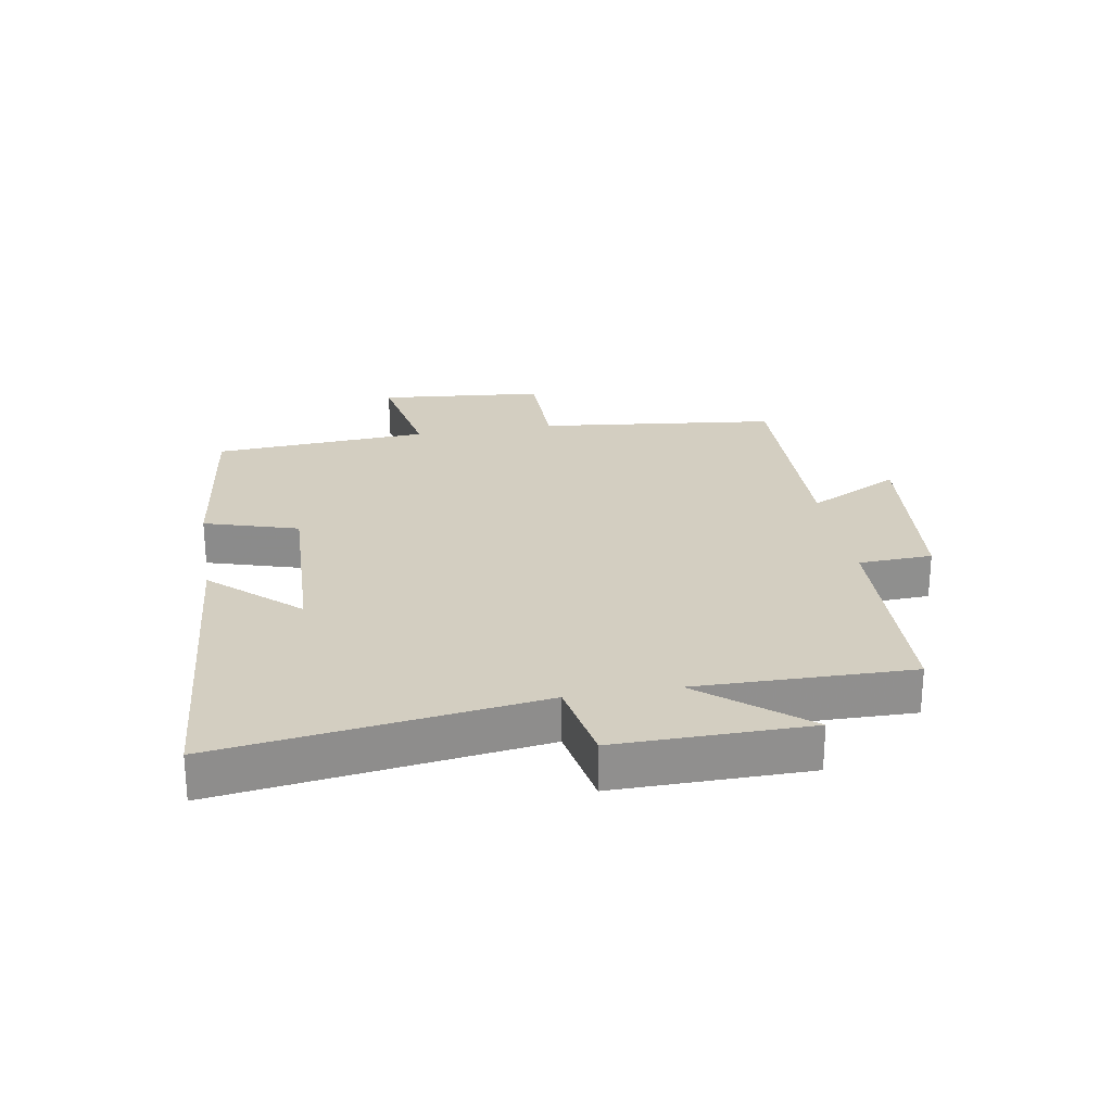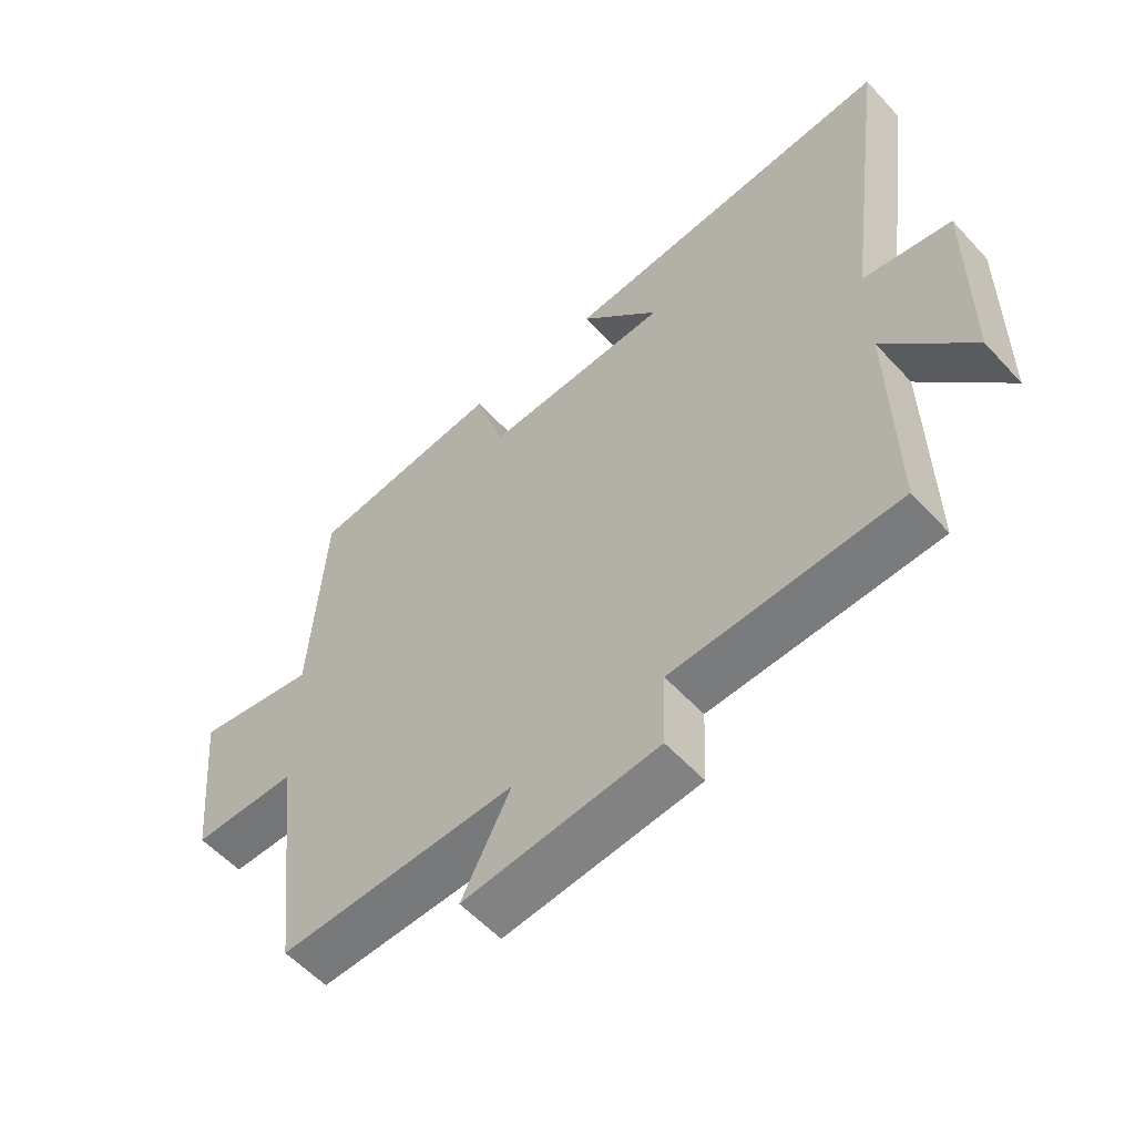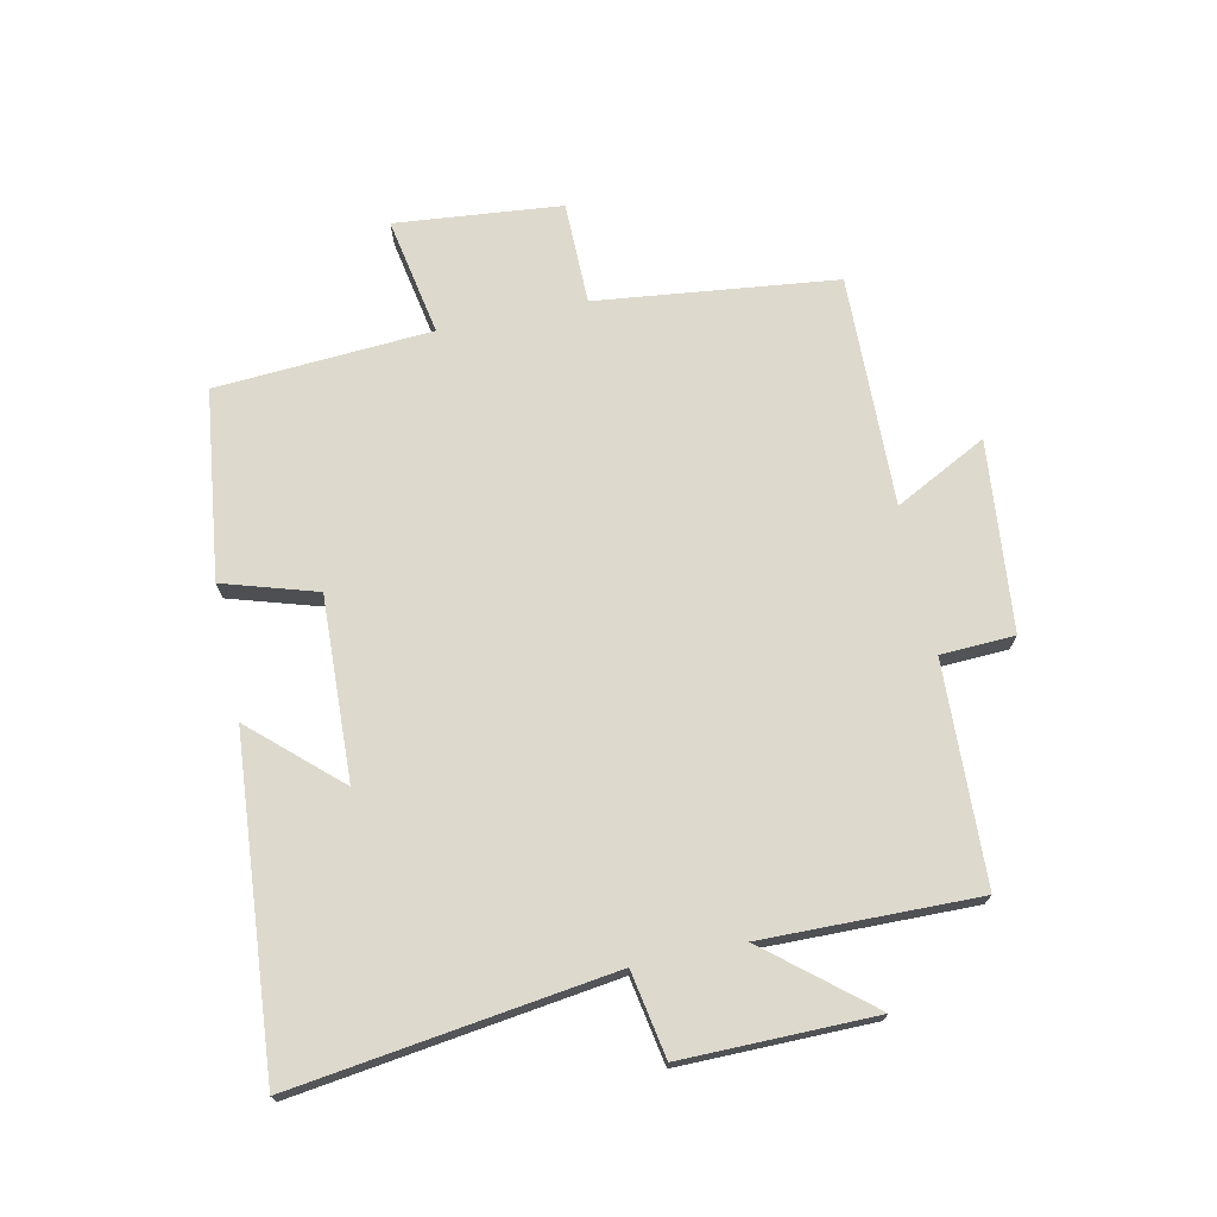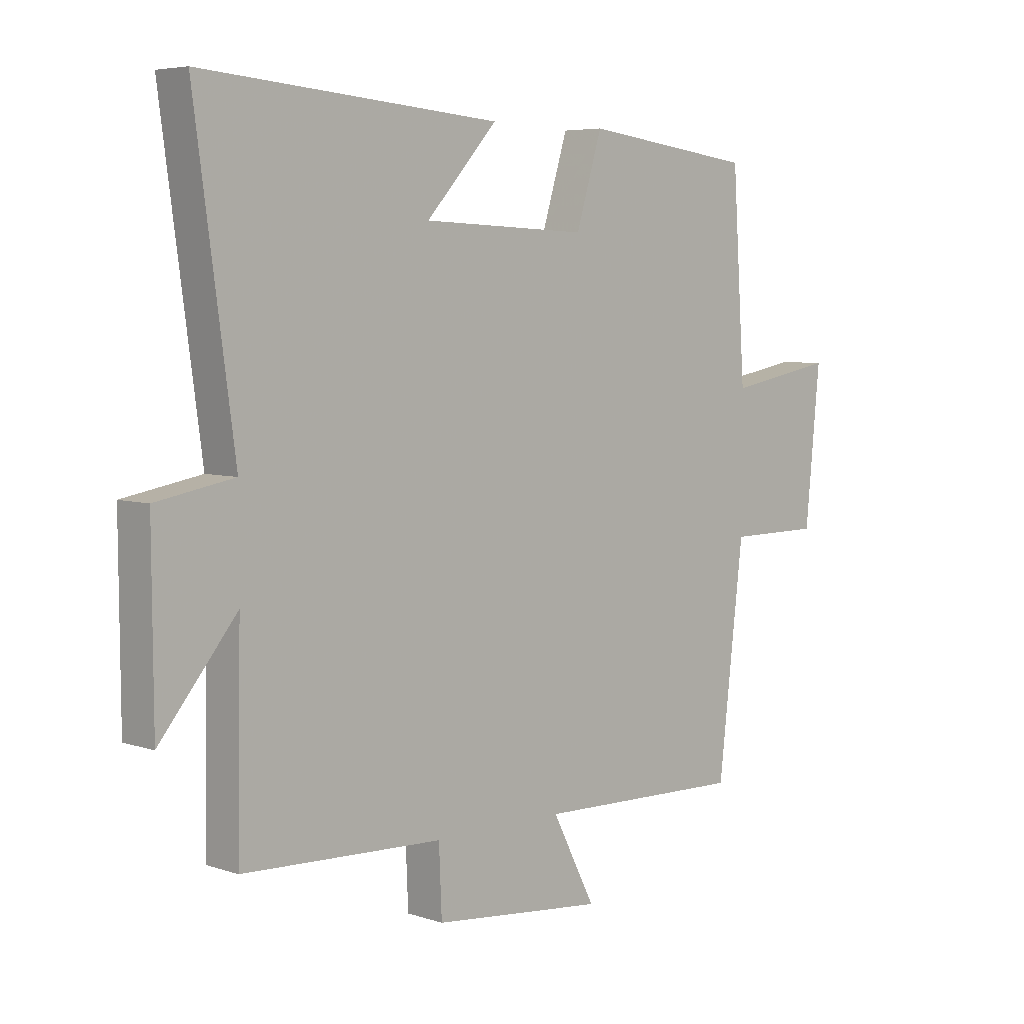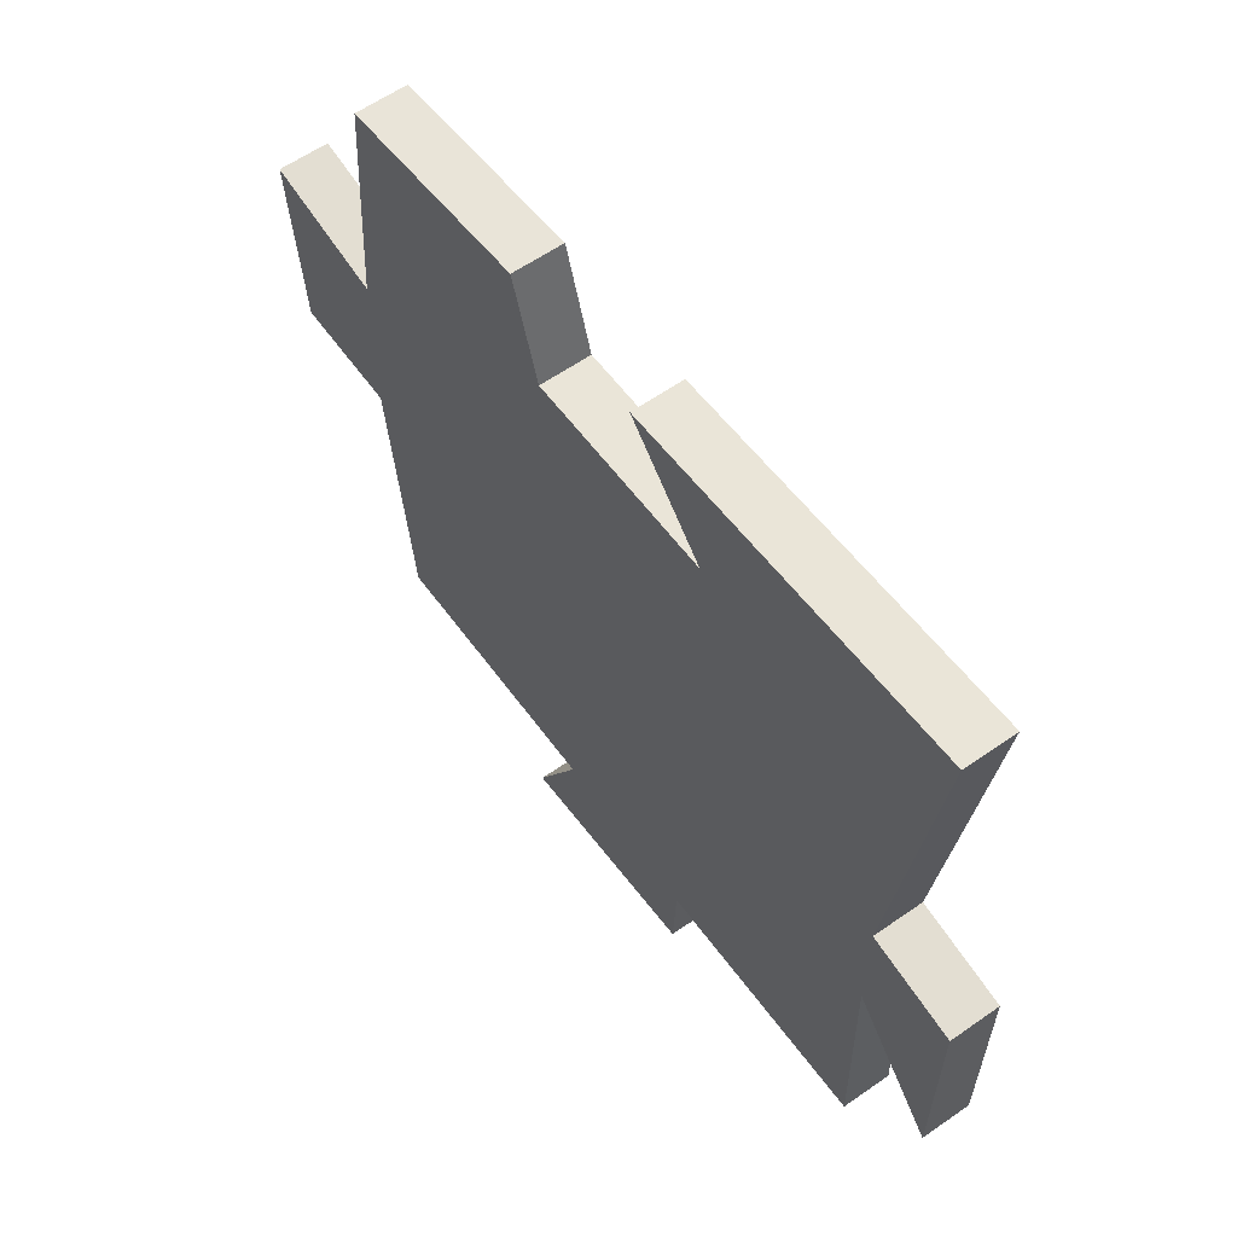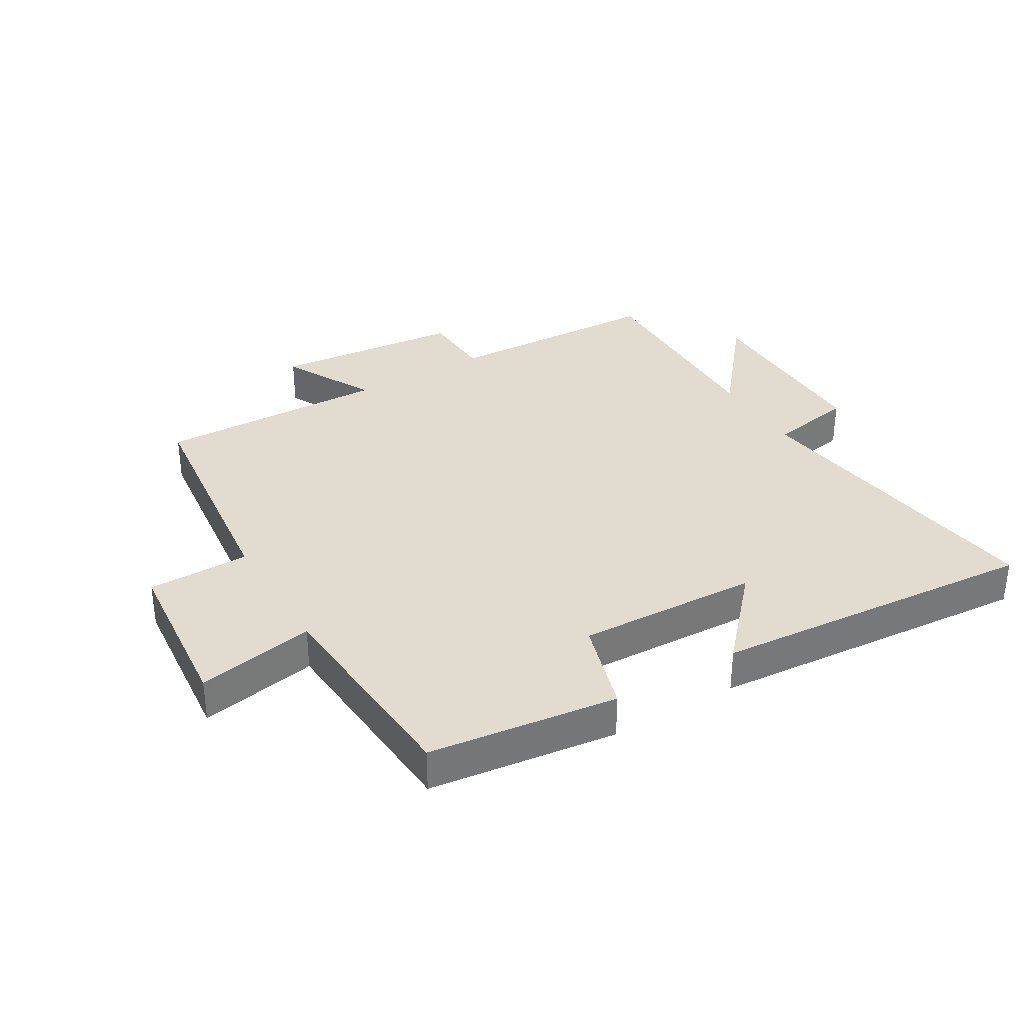
<metadata>
{"format":"obj","ext":"obj","renderer":"f3d","projection":"perspective","resolution":1024,"background":"white","views":[{"elev":25.0,"azim":80.2,"up":"+Y"},{"elev":-56.7,"azim":41.9,"up":"+Z"},{"elev":71.9,"azim":78.0,"up":"+Y"},{"elev":5.5,"azim":135.3,"up":"+Z"},{"elev":60.1,"azim":54.4,"up":"+Z"},{"elev":34.2,"azim":-30.8,"up":"+Y"}]}
</metadata>
<code>
v -0.477 0.07 0.461
v -0.172 0.07 0.5
v -0.126 0.07 0.349
v 0.168 0.07 0.361
v 0.042 0.07 0.5
v 0.57 0.07 0.543
v 0.5 0.07 0.03
v 0.638 0.07 0.005
v 0.636 0.07 -0.305
v 0.5 0.07 -0.14
v 0.506 0.07 -0.486
v 0.152 0.07 -0.5
v 0.147 0.07 -0.619
v -0.159 0.07 -0.649
v -0.082 0.07 -0.5
v -0.455 0.07 -0.509
v -0.5 0.07 -0.122
v -0.665 0.07 -0.121
v -0.691 0.07 0.147
v -0.5 0.07 0.112
v -0.477 0 0.461
v -0.172 0 0.5
v -0.126 0 0.349
v 0.168 0 0.361
v 0.042 0 0.5
v 0.57 0 0.543
v 0.5 0 0.03
v 0.638 0 0.005
v 0.636 0 -0.305
v 0.5 0 -0.14
v 0.506 0 -0.486
v 0.152 0 -0.5
v 0.147 0 -0.619
v -0.159 0 -0.649
v -0.082 0 -0.5
v -0.455 0 -0.509
v -0.5 0 -0.122
v -0.665 0 -0.121
v -0.691 0 0.147
v -0.5 0 0.112
f 17 18 19 20
f 1 2 3
f 20 1 3
f 17 20 3
f 16 17 3
f 15 16 3
f 12 13 14 15
f 15 3 4
f 12 15 4
f 11 12 4
f 10 11 4
f 7 8 9 10
f 7 10 4
f 4 5 6 7
f 40 39 38 37
f 23 22 21
f 23 21 40
f 23 40 37
f 23 37 36
f 23 36 35
f 35 34 33 32
f 24 23 35
f 24 35 32
f 24 32 31
f 24 31 30
f 30 29 28 27
f 24 30 27
f 27 26 25 24
f 1 21 22 2
f 2 22 23 3
f 3 23 24 4
f 4 24 25 5
f 5 25 26 6
f 6 26 27 7
f 7 27 28 8
f 8 28 29 9
f 9 29 30 10
f 10 30 31 11
f 11 31 32 12
f 12 32 33 13
f 13 33 34 14
f 14 34 35 15
f 15 35 36 16
f 16 36 37 17
f 17 37 38 18
f 18 38 39 19
f 19 39 40 20
f 20 40 21 1

</code>
